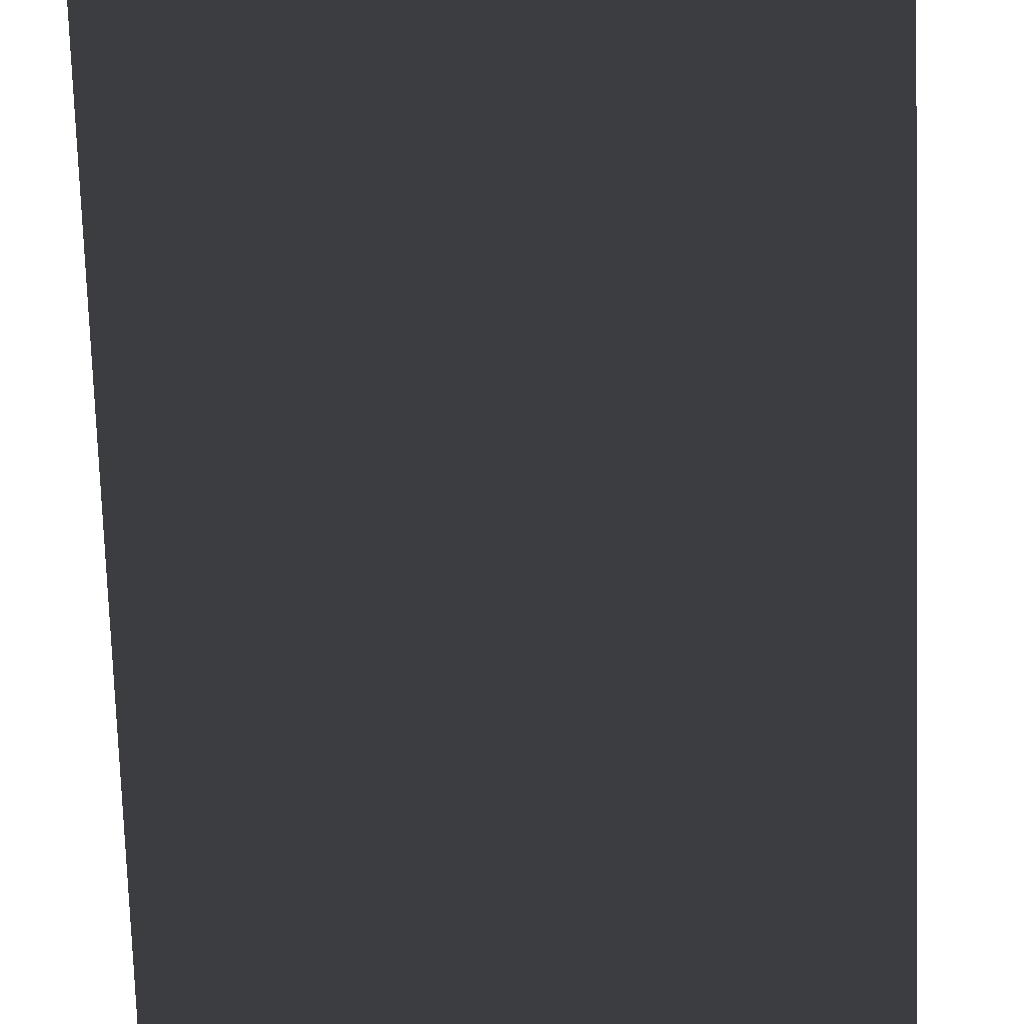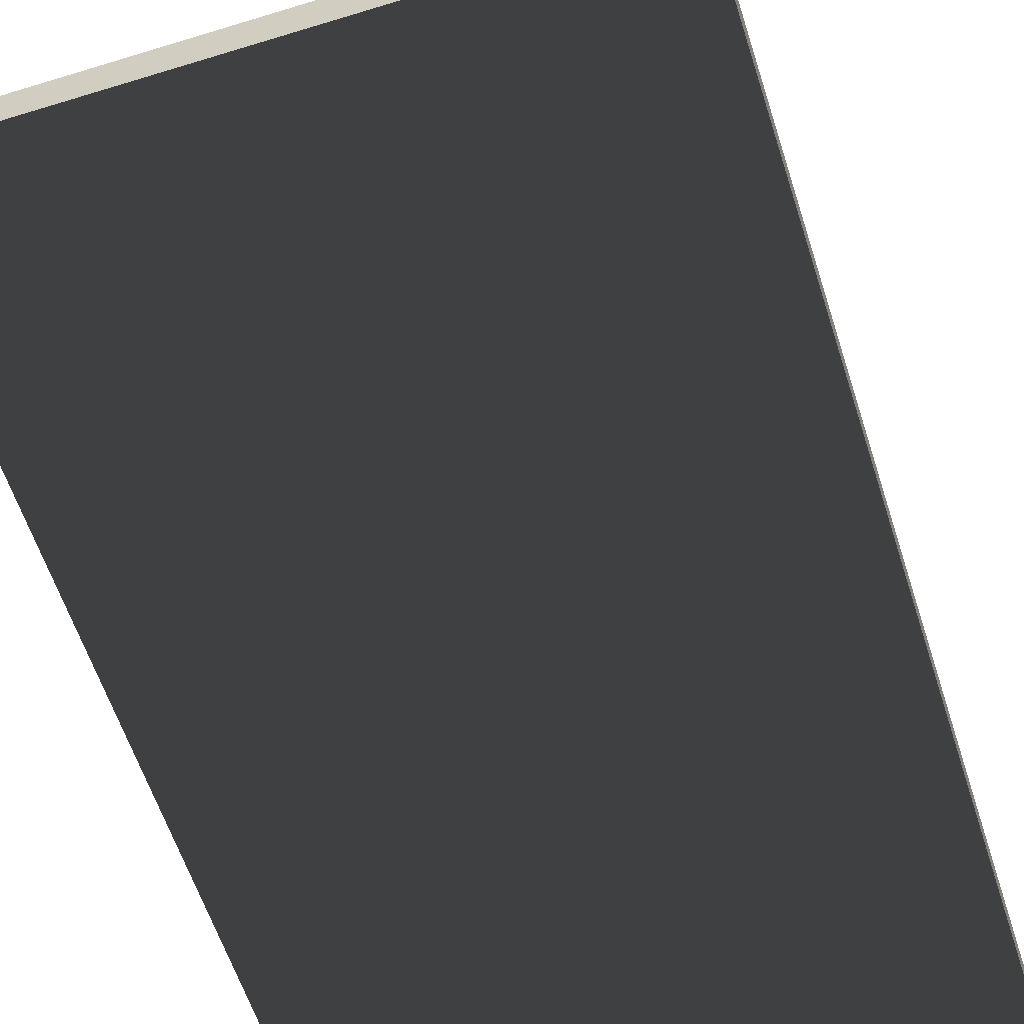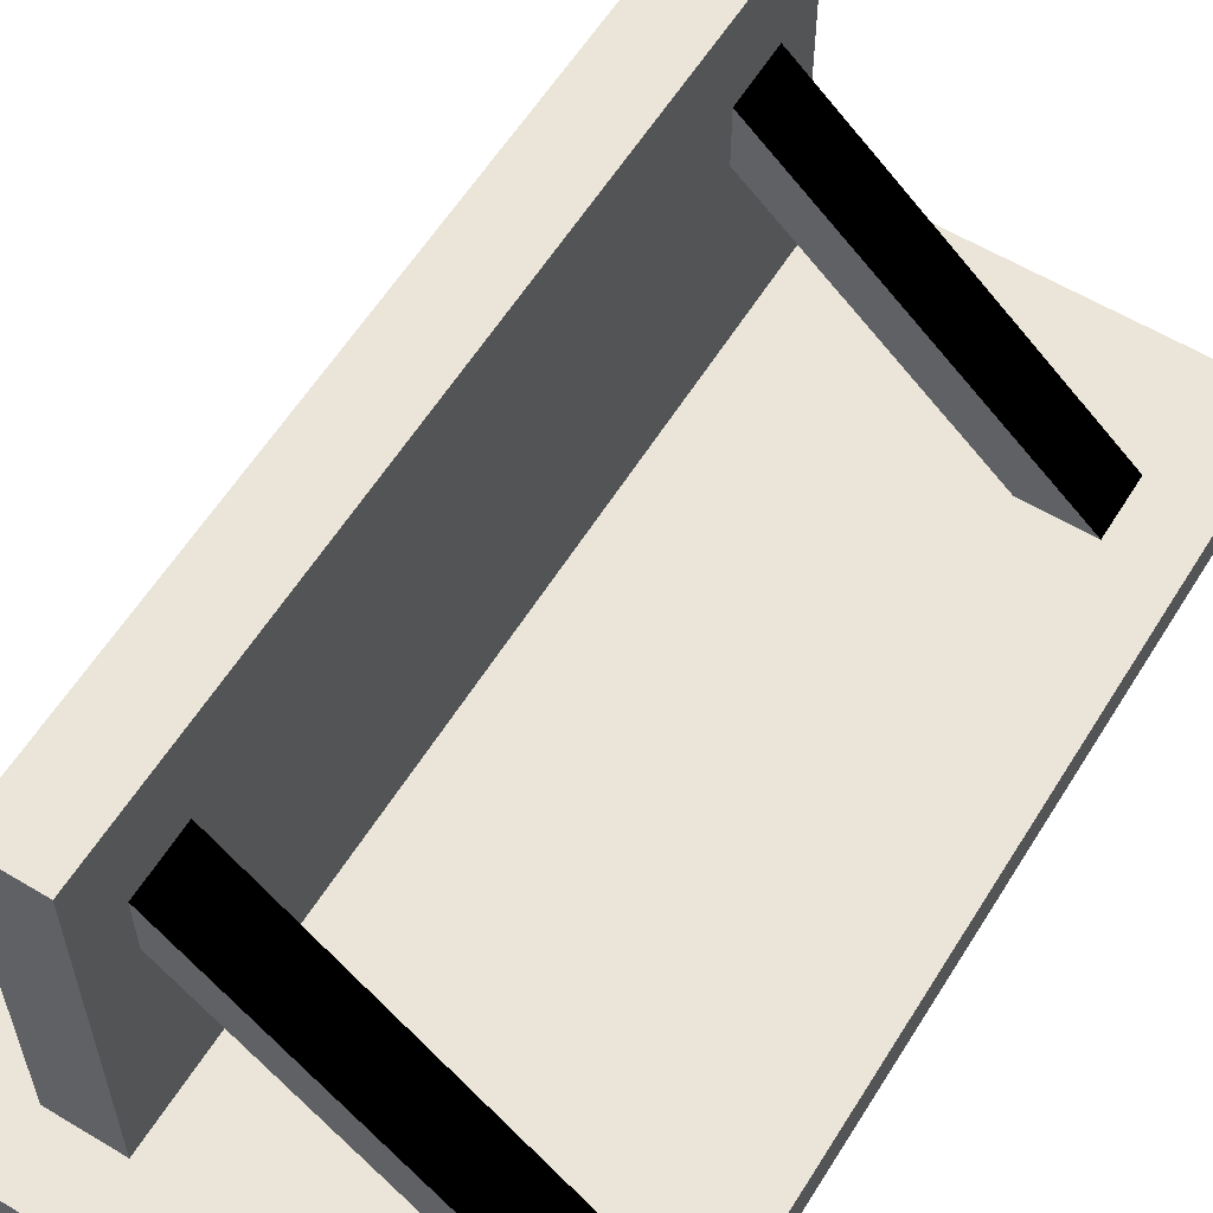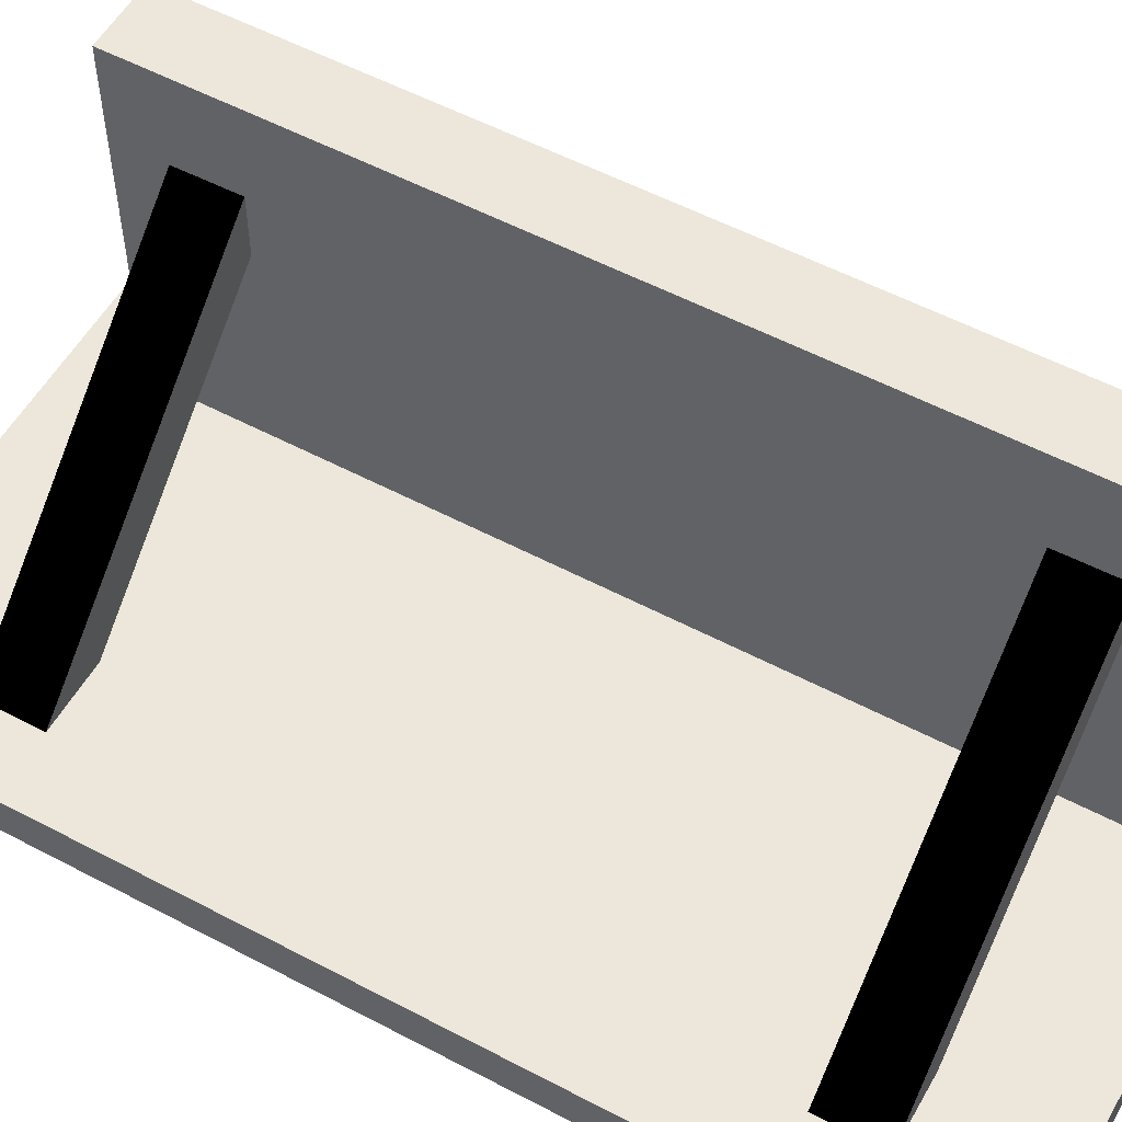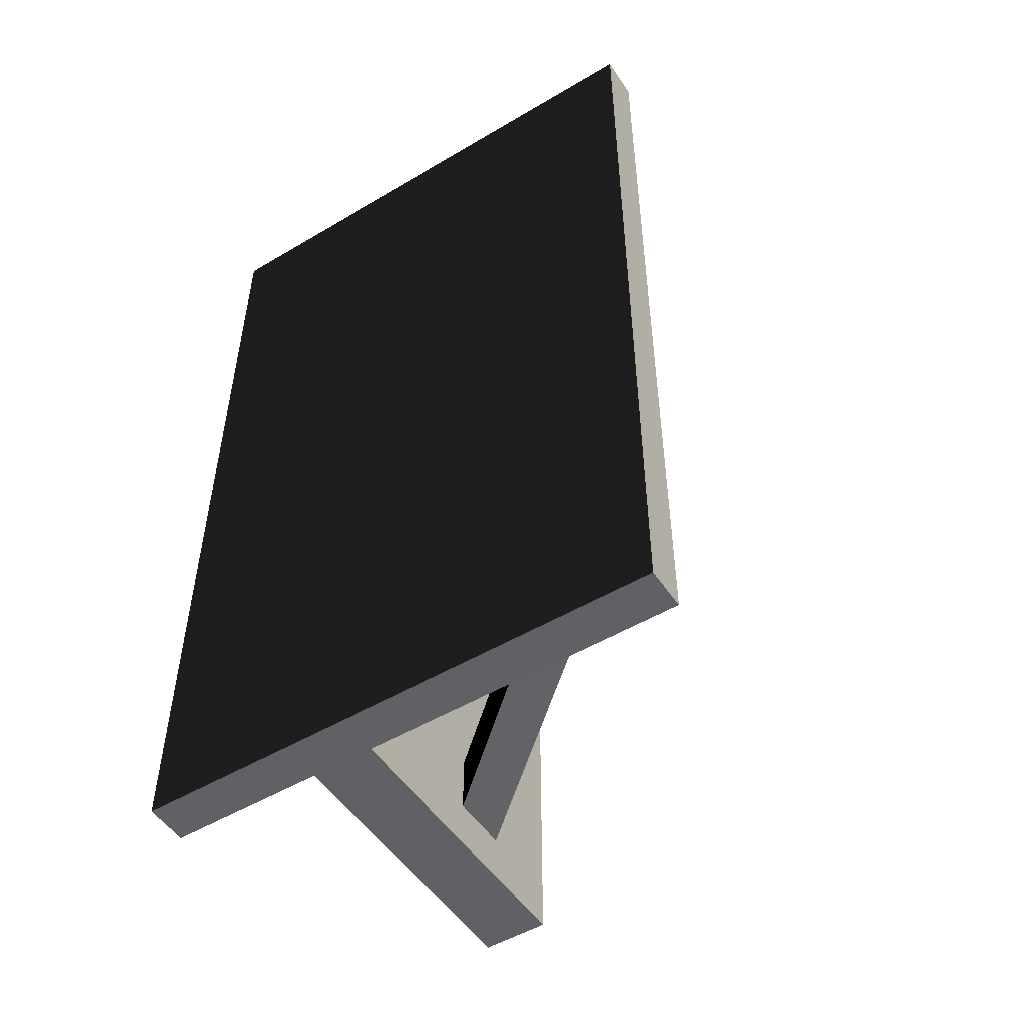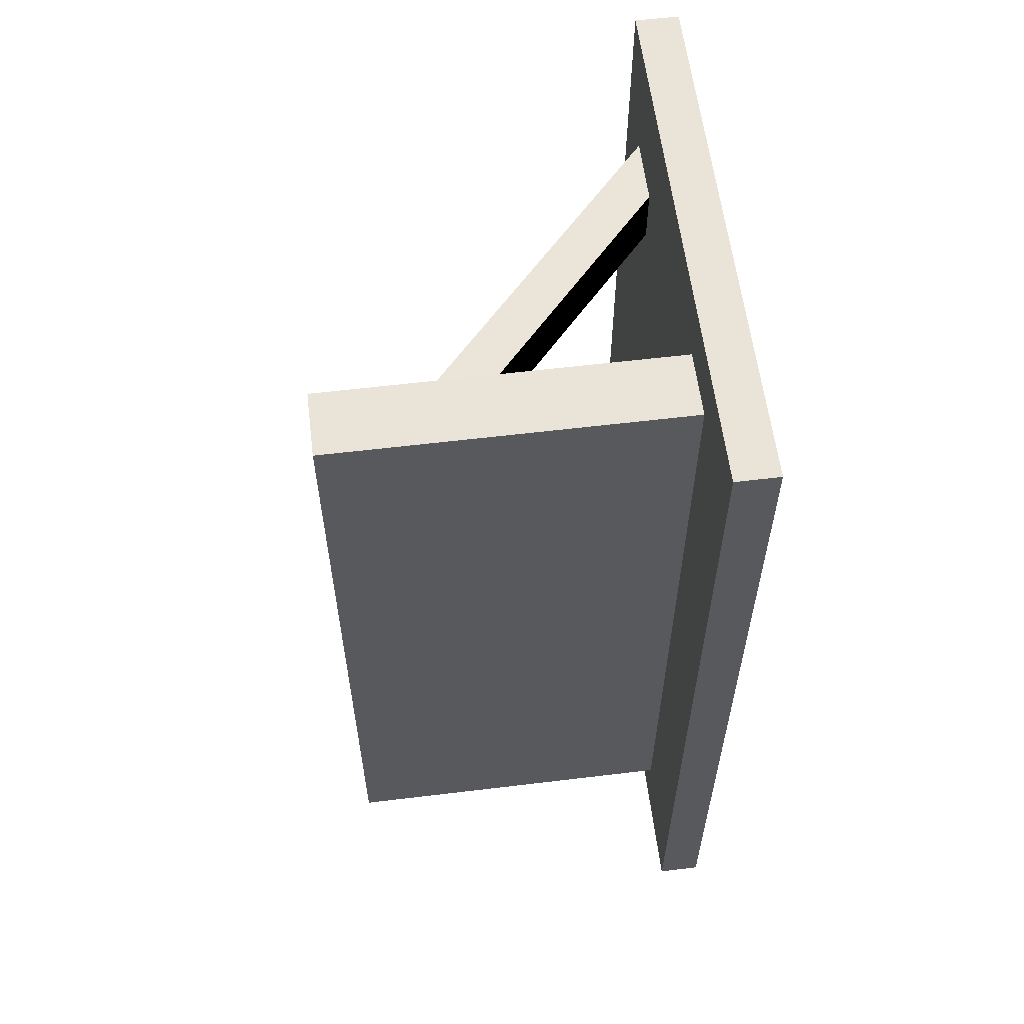
<metadata>
{"format":"obj","ext":"obj","renderer":"f3d","projection":"perspective","resolution":1024,"background":"white","views":[{"elev":-75.5,"azim":-178.1,"up":"+Y"},{"elev":-59.2,"azim":-162.4,"up":"+Y"},{"elev":59.2,"azim":31.7,"up":"+Y"},{"elev":54.9,"azim":119.2,"up":"+Y"},{"elev":-51.2,"azim":32.8,"up":"+Z"},{"elev":59.5,"azim":-97.1,"up":"+Z"}]}
</metadata>
<code>
g Sign_09
v 0.7841 0.2407 -1.679
v -0.515 1.405 -1.679
v -0.515 1.742 -1.679
v 1.162 0.2407 -1.679
v 1.162 0.2407 -1.679
v -0.515 1.742 -1.679
v -0.515 1.747 -2.021
v 1.162 0.2407 -2.021
v 0.7841 0.2407 -2.021
v -0.515 1.405 -2.021
v -0.515 1.405 -1.679
v 0.7841 0.2407 -1.679
v -0.515 1.405 -2.021
v 0.7841 0.2407 -2.021
v 1.162 0.2407 -2.021
v -0.515 1.747 -2.021
v 0.7841 0.2407 2.006
v -0.515 1.405 2.006
v -0.515 1.742 2.006
v 1.162 0.2407 2.006
v 1.162 0.2407 2.006
v -0.515 1.742 2.006
v -0.515 1.747 1.664
v 1.162 0.2407 1.664
v 0.7841 0.2407 1.664
v -0.515 1.405 1.664
v -0.515 1.405 2.006
v 0.7841 0.2407 2.006
v -0.515 1.405 1.664
v 0.7841 0.2407 1.664
v 1.162 0.2407 1.664
v -0.515 1.747 1.664
v -0.8876 0.2407 2.29
v -0.8876 2.244 2.29
v -0.5098 2.244 2.29
v -0.5098 0.2407 2.29
v -0.8876 2.244 2.29
v -0.8876 2.244 -2.29
v -0.5098 2.244 -2.29
v -0.5098 2.244 2.29
v -0.8876 2.244 -2.29
v -0.8876 0.2407 -2.29
v -0.5098 0.2407 -2.29
v -0.5098 2.244 -2.29
v -0.5098 0.2407 2.29
v -0.5098 2.244 2.29
v -0.5098 2.244 -2.29
v -0.5098 0.2407 -2.29
v -0.8876 0.2407 -2.29
v -0.8876 2.244 -2.29
v -0.8876 2.244 2.29
v -0.8876 0.2407 2.29
v -1.514 -0.002588 2.647
v -1.514 0.2407 2.647
v 1.514 0.2407 2.647
v 1.514 -0.002588 2.647
v -1.514 -0.002588 -2.647
v 1.514 -0.002588 -2.647
v -1.514 0.2407 2.647
v -1.514 0.2407 -2.647
v 1.514 0.2407 -2.647
v 1.514 0.2407 2.647
v -1.514 0.2407 -2.647
v -1.514 -0.002588 -2.647
v 1.514 -0.002588 -2.647
v 1.514 0.2407 -2.647
v 1.514 -0.002588 2.647
v 1.514 0.2407 2.647
v 1.514 0.2407 -2.647
v 1.514 -0.002588 -2.647
v -1.514 -0.002588 -2.647
v -1.514 0.2407 -2.647
v -1.514 0.2407 2.647
v -1.514 -0.002588 2.647
f 3 2 1
f 4 3 1
f 7 6 5
f 8 7 5
f 11 10 9
f 12 11 9
f 15 14 13
f 16 15 13
f 19 18 17
f 20 19 17
f 23 22 21
f 24 23 21
f 27 26 25
f 28 27 25
f 31 30 29
f 32 31 29
f 35 34 33
f 36 35 33
f 39 38 37
f 40 39 37
f 43 42 41
f 44 43 41
f 47 46 45
f 48 47 45
f 51 50 49
f 52 51 49
f 55 54 53
f 56 55 53
f 56 53 57
f 58 56 57
f 61 60 59
f 62 61 59
f 65 64 63
f 66 65 63
f 69 68 67
f 70 69 67
f 73 72 71
f 74 73 71

</code>
